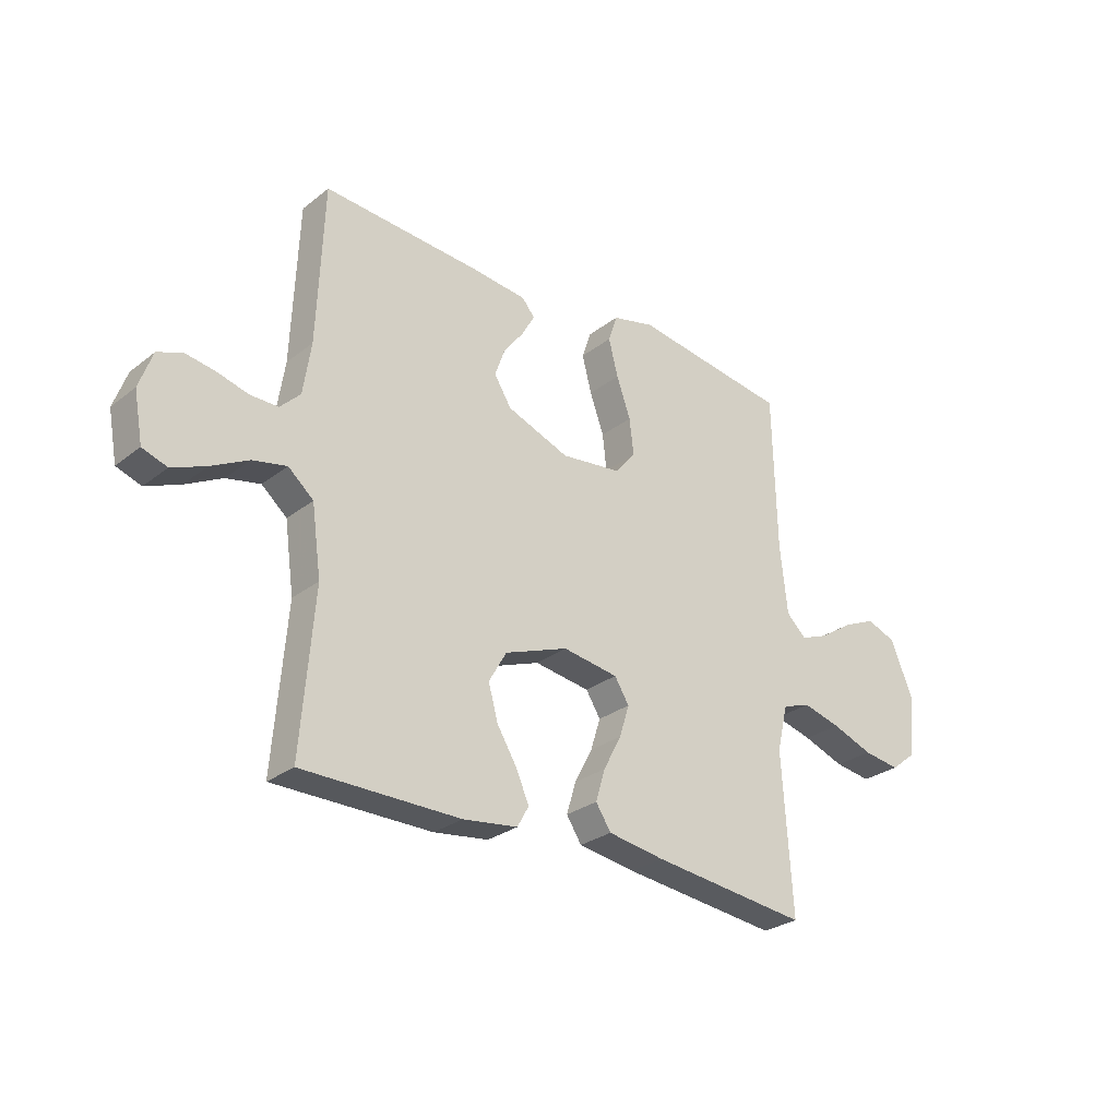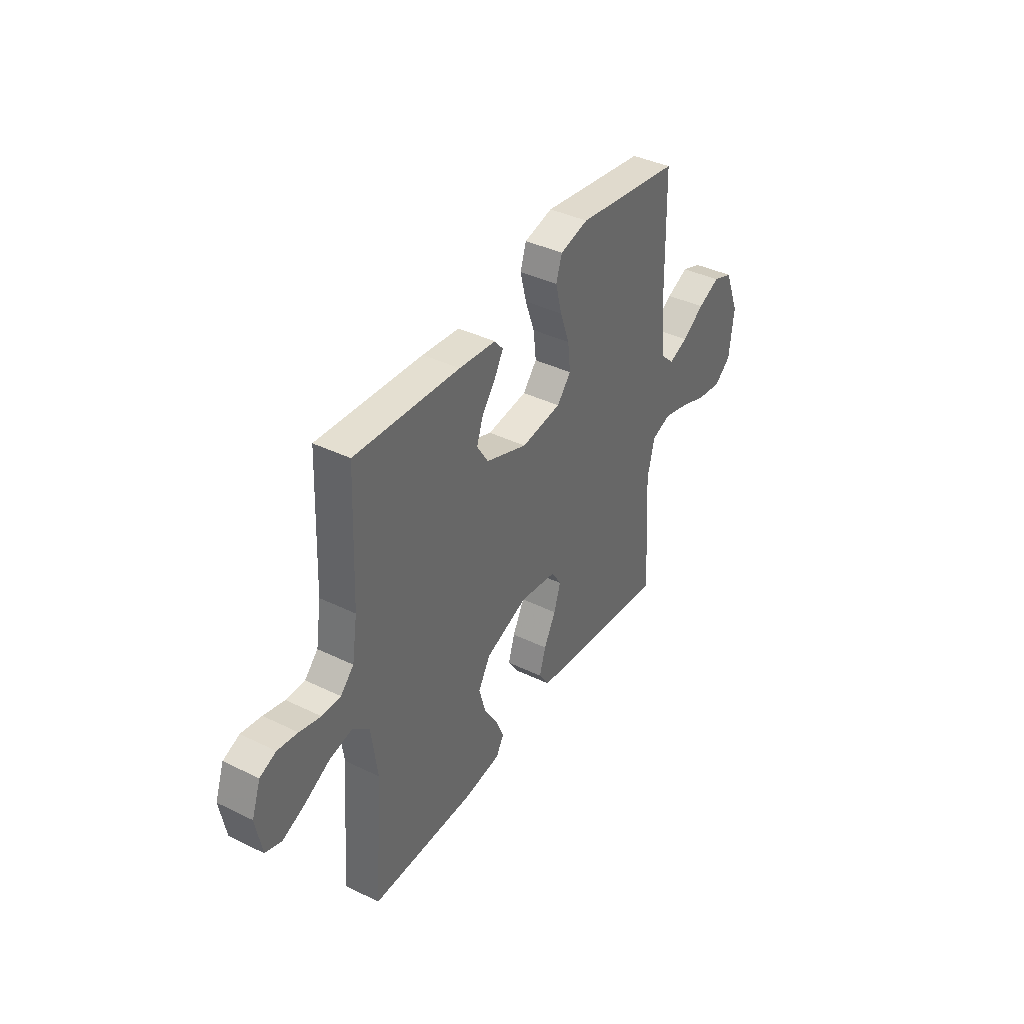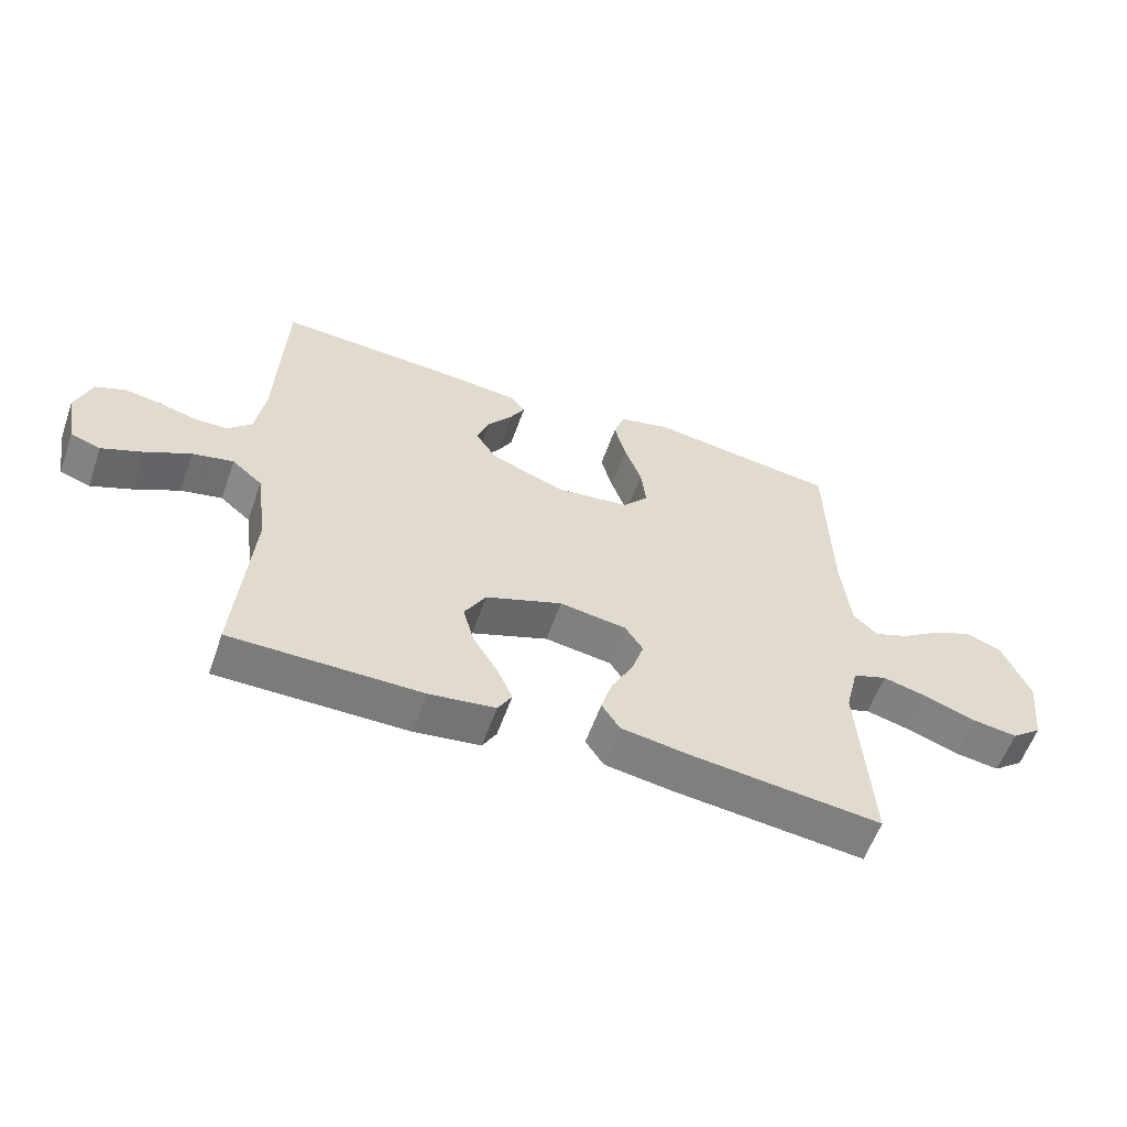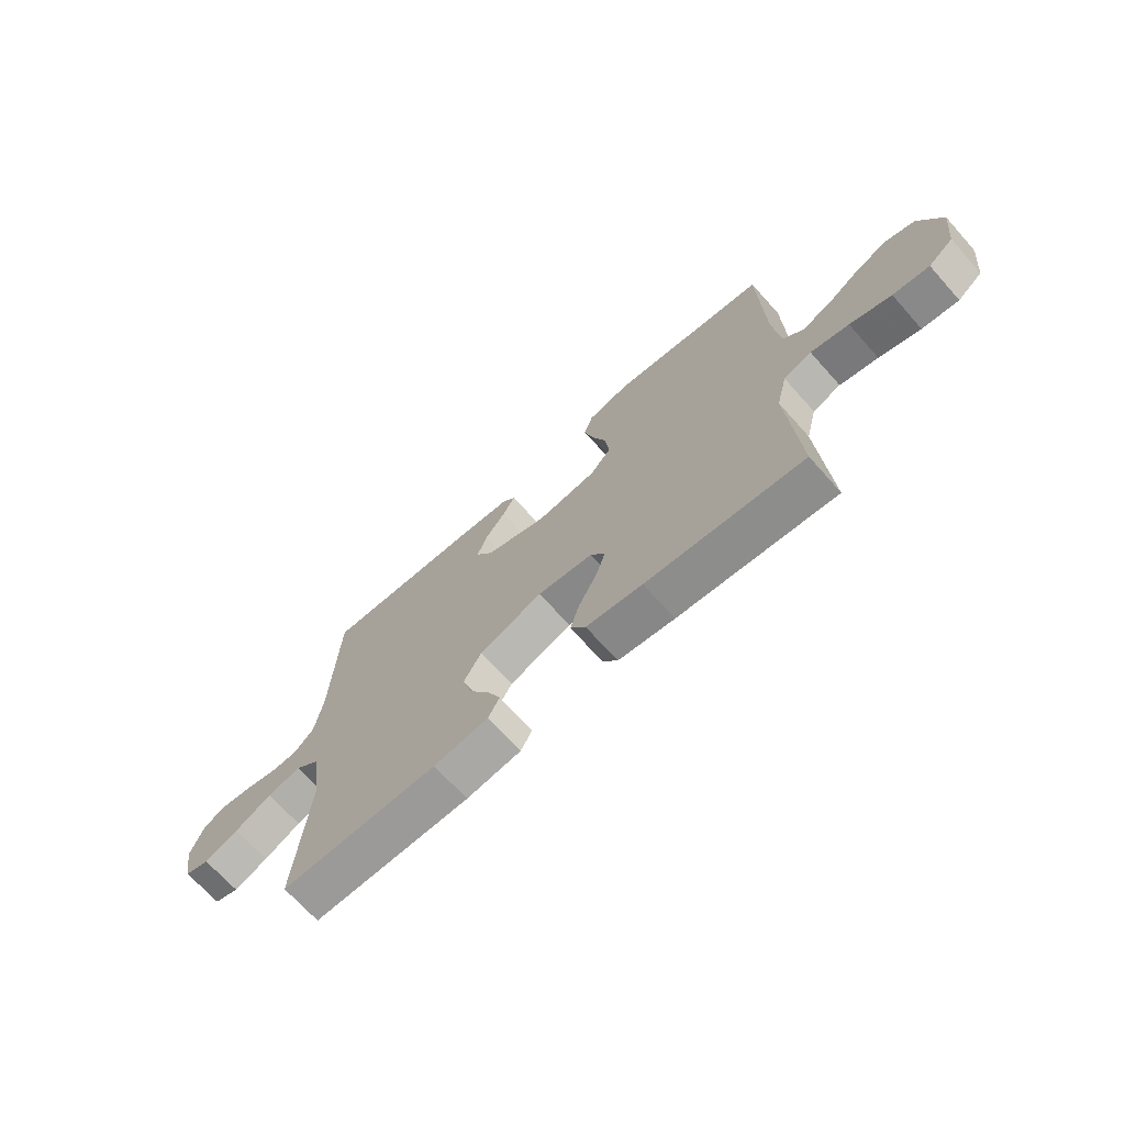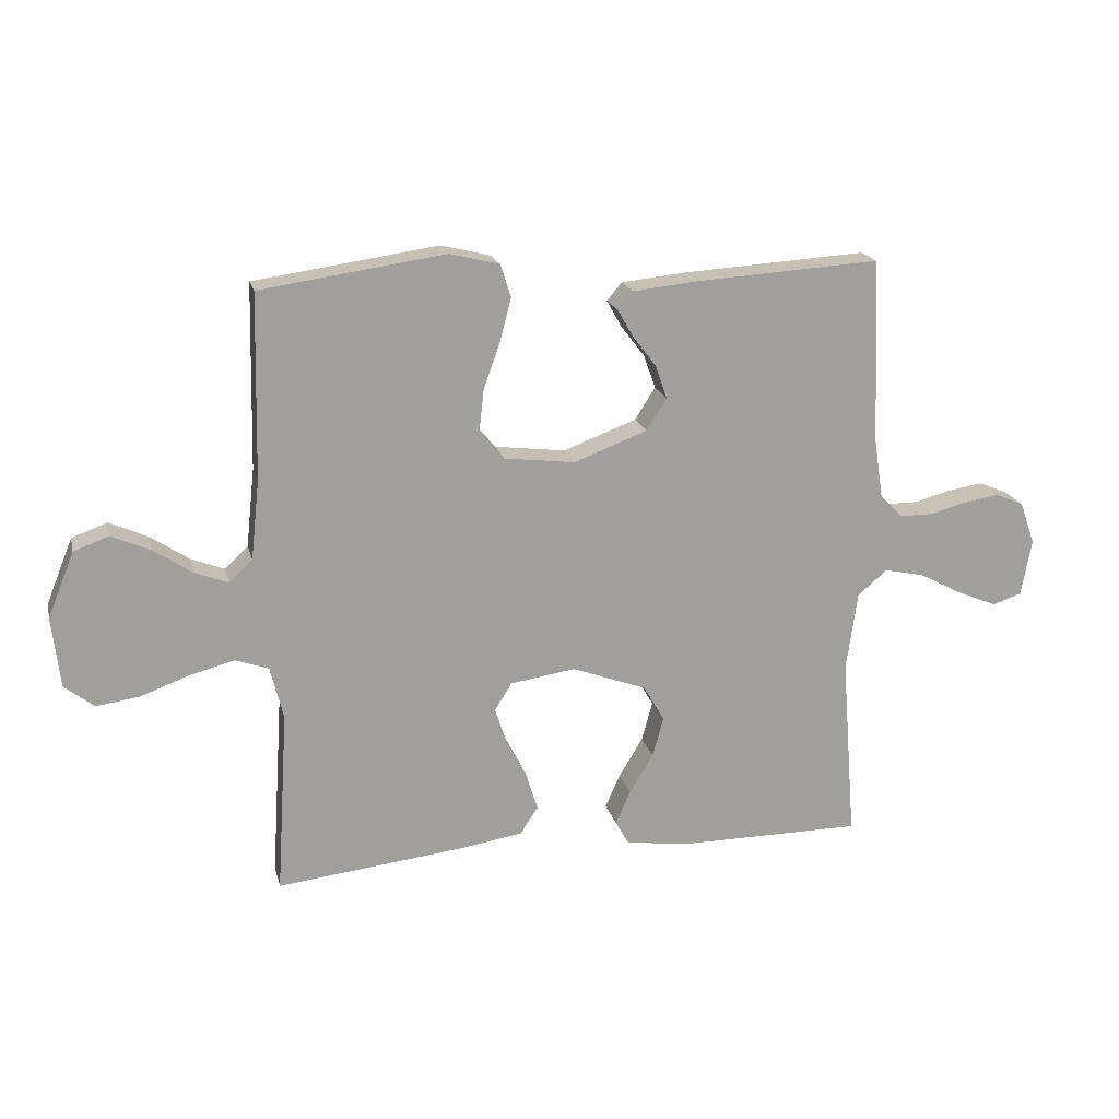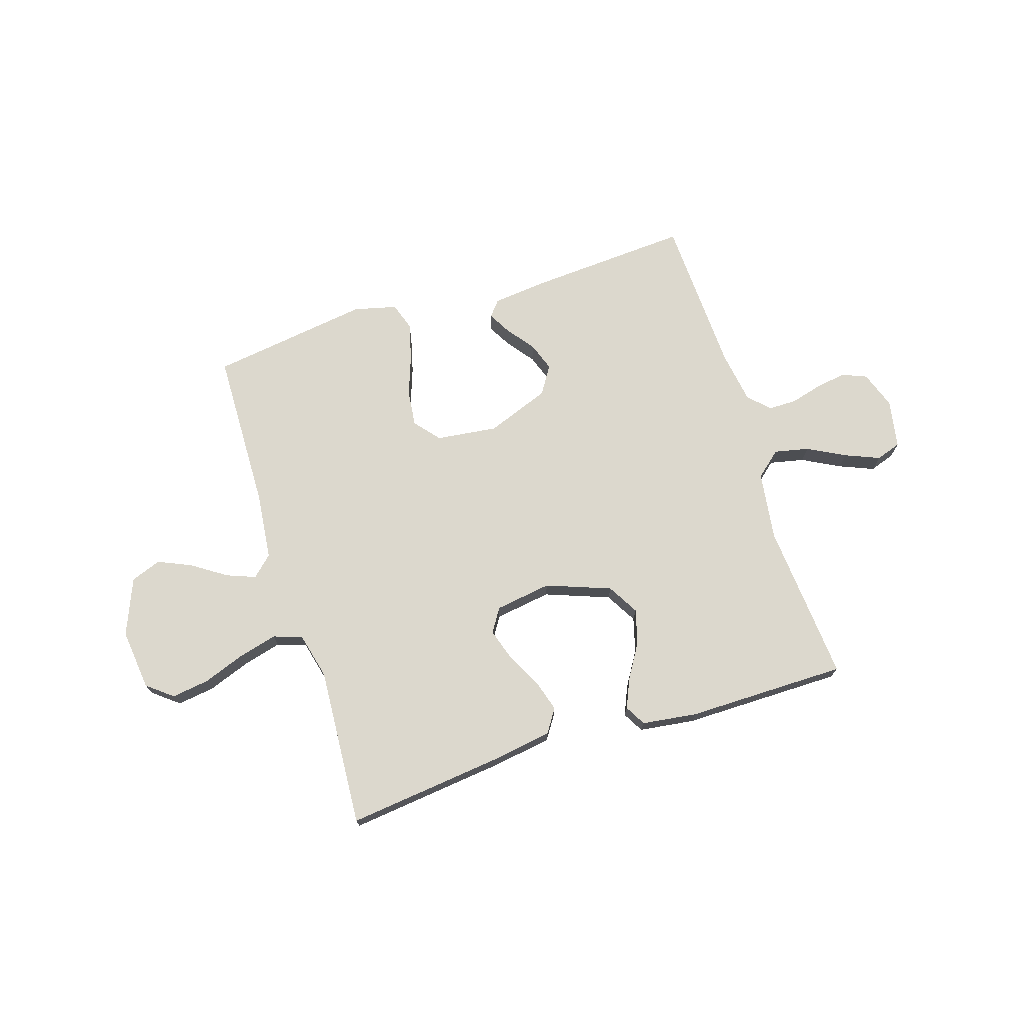
<metadata>
{"format":"obj","ext":"obj","renderer":"f3d","projection":"perspective","resolution":1024,"background":"white","views":[{"elev":-27.9,"azim":-40.6,"up":"+Z"},{"elev":39.3,"azim":-58.7,"up":"+Z"},{"elev":-58.4,"azim":-19.4,"up":"+Z"},{"elev":-69.6,"azim":41.8,"up":"+Z"},{"elev":18.7,"azim":166.7,"up":"+Z"},{"elev":72.4,"azim":162.4,"up":"+Y"}]}
</metadata>
<code>
v 0.5 0.07 0.5
v 0.507 0.07 0.2
v 0.521 0.07 0.072
v 0.559 0.07 0.036
v 0.613 0.07 0.057
v 0.676 0.07 0.099
v 0.739 0.07 0.127
v 0.796 0.07 0.106
v 0.839 0.07 0
v 0.826 0.07 -0.115
v 0.778 0.07 -0.153
v 0.708 0.07 -0.143
v 0.629 0.07 -0.114
v 0.556 0.07 -0.095
v 0.502 0.07 -0.114
v 0.481 0.07 -0.2
v 0.5 0.07 -0.5
v 0.2 0.07 -0.466
v 0.092 0.07 -0.449
v 0.063 0.07 -0.405
v 0.081 0.07 -0.345
v 0.115 0.07 -0.28
v 0.134 0.07 -0.22
v 0.106 0.07 -0.176
v 0 0.07 -0.16
v -0.121 0.07 -0.205
v -0.155 0.07 -0.264
v -0.137 0.07 -0.329
v -0.098 0.07 -0.393
v -0.074 0.07 -0.448
v -0.096 0.07 -0.487
v -0.2 0.07 -0.501
v -0.5 0.07 -0.5
v -0.476 0.07 -0.2
v -0.494 0.07 -0.071
v -0.542 0.07 -0.03
v -0.607 0.07 -0.044
v -0.677 0.07 -0.081
v -0.742 0.07 -0.108
v -0.789 0.07 -0.092
v -0.806 0.07 0
v -0.781 0.07 0.07
v -0.735 0.07 0.089
v -0.678 0.07 0.08
v -0.618 0.07 0.064
v -0.565 0.07 0.064
v -0.527 0.07 0.102
v -0.512 0.07 0.2
v -0.5 0.07 0.5
v -0.2 0.07 0.481
v -0.094 0.07 0.47
v -0.07 0.07 0.441
v -0.094 0.07 0.398
v -0.133 0.07 0.347
v -0.152 0.07 0.293
v -0.119 0.07 0.241
v 0 0.07 0.196
v 0.115 0.07 0.21
v 0.155 0.07 0.257
v 0.147 0.07 0.326
v 0.12 0.07 0.401
v 0.102 0.07 0.471
v 0.119 0.07 0.523
v 0.2 0.07 0.543
v 0.5 0 0.5
v 0.507 0 0.2
v 0.521 0 0.072
v 0.559 0 0.036
v 0.613 0 0.057
v 0.676 0 0.099
v 0.739 0 0.127
v 0.796 0 0.106
v 0.839 0 0
v 0.826 0 -0.115
v 0.778 0 -0.153
v 0.708 0 -0.143
v 0.629 0 -0.114
v 0.556 0 -0.095
v 0.502 0 -0.114
v 0.481 0 -0.2
v 0.5 0 -0.5
v 0.2 0 -0.466
v 0.092 0 -0.449
v 0.063 0 -0.405
v 0.081 0 -0.345
v 0.115 0 -0.28
v 0.134 0 -0.22
v 0.106 0 -0.176
v 0 0 -0.16
v -0.121 0 -0.205
v -0.155 0 -0.264
v -0.137 0 -0.329
v -0.098 0 -0.393
v -0.074 0 -0.448
v -0.096 0 -0.487
v -0.2 0 -0.501
v -0.5 0 -0.5
v -0.476 0 -0.2
v -0.494 0 -0.071
v -0.542 0 -0.03
v -0.607 0 -0.044
v -0.677 0 -0.081
v -0.742 0 -0.108
v -0.789 0 -0.092
v -0.806 0 0
v -0.781 0 0.07
v -0.735 0 0.089
v -0.678 0 0.08
v -0.618 0 0.064
v -0.565 0 0.064
v -0.527 0 0.102
v -0.512 0 0.2
v -0.5 0 0.5
v -0.2 0 0.481
v -0.094 0 0.47
v -0.07 0 0.441
v -0.094 0 0.398
v -0.133 0 0.347
v -0.152 0 0.293
v -0.119 0 0.241
v 0 0 0.196
v 0.115 0 0.21
v 0.155 0 0.257
v 0.147 0 0.326
v 0.12 0 0.401
v 0.102 0 0.471
v 0.119 0 0.523
v 0.2 0 0.543
f 63 64 1 2
f 60 61 62 63
f 60 63 2 3
f 59 60 3 4
f 58 59 4
f 57 58 4
f 51 52 53 54
f 51 54 55
f 48 49 50 51
f 47 48 51 55
f 46 47 55 56
f 42 43 44 45
f 40 41 42 45
f 40 45 46
f 37 38 39 40
f 37 40 46 56
f 31 32 33 34
f 31 34 35
f 28 29 30 31
f 27 28 31 35
f 26 27 35 36
f 19 20 21 22
f 19 22 23
f 16 17 18 19
f 15 16 19 23
f 14 15 23 24
f 10 11 12 13
f 10 13 14
f 9 10 14
f 5 6 7 8
f 4 5 8 9
f 36 37 56 57
f 25 26 36 57
f 25 57 4
f 14 24 25
f 4 9 14 25
f 66 65 128 127
f 127 126 125 124
f 67 66 127 124
f 68 67 124 123
f 68 123 122
f 68 122 121
f 118 117 116 115
f 119 118 115
f 115 114 113 112
f 119 115 112 111
f 120 119 111 110
f 109 108 107 106
f 109 106 105 104
f 110 109 104
f 104 103 102 101
f 120 110 104 101
f 98 97 96 95
f 99 98 95
f 95 94 93 92
f 99 95 92 91
f 100 99 91 90
f 86 85 84 83
f 87 86 83
f 83 82 81 80
f 87 83 80 79
f 88 87 79 78
f 77 76 75 74
f 78 77 74
f 78 74 73
f 72 71 70 69
f 73 72 69 68
f 121 120 101 100
f 121 100 90 89
f 68 121 89
f 89 88 78
f 89 78 73 68
f 1 65 66 2
f 2 66 67 3
f 3 67 68 4
f 4 68 69 5
f 5 69 70 6
f 6 70 71 7
f 7 71 72 8
f 8 72 73 9
f 9 73 74 10
f 10 74 75 11
f 11 75 76 12
f 12 76 77 13
f 13 77 78 14
f 14 78 79 15
f 15 79 80 16
f 16 80 81 17
f 17 81 82 18
f 18 82 83 19
f 19 83 84 20
f 20 84 85 21
f 21 85 86 22
f 22 86 87 23
f 23 87 88 24
f 24 88 89 25
f 25 89 90 26
f 26 90 91 27
f 27 91 92 28
f 28 92 93 29
f 29 93 94 30
f 30 94 95 31
f 31 95 96 32
f 32 96 97 33
f 33 97 98 34
f 34 98 99 35
f 35 99 100 36
f 36 100 101 37
f 37 101 102 38
f 38 102 103 39
f 39 103 104 40
f 40 104 105 41
f 41 105 106 42
f 42 106 107 43
f 43 107 108 44
f 44 108 109 45
f 45 109 110 46
f 46 110 111 47
f 47 111 112 48
f 48 112 113 49
f 49 113 114 50
f 50 114 115 51
f 51 115 116 52
f 52 116 117 53
f 53 117 118 54
f 54 118 119 55
f 55 119 120 56
f 56 120 121 57
f 57 121 122 58
f 58 122 123 59
f 59 123 124 60
f 60 124 125 61
f 61 125 126 62
f 62 126 127 63
f 63 127 128 64
f 64 128 65 1

</code>
